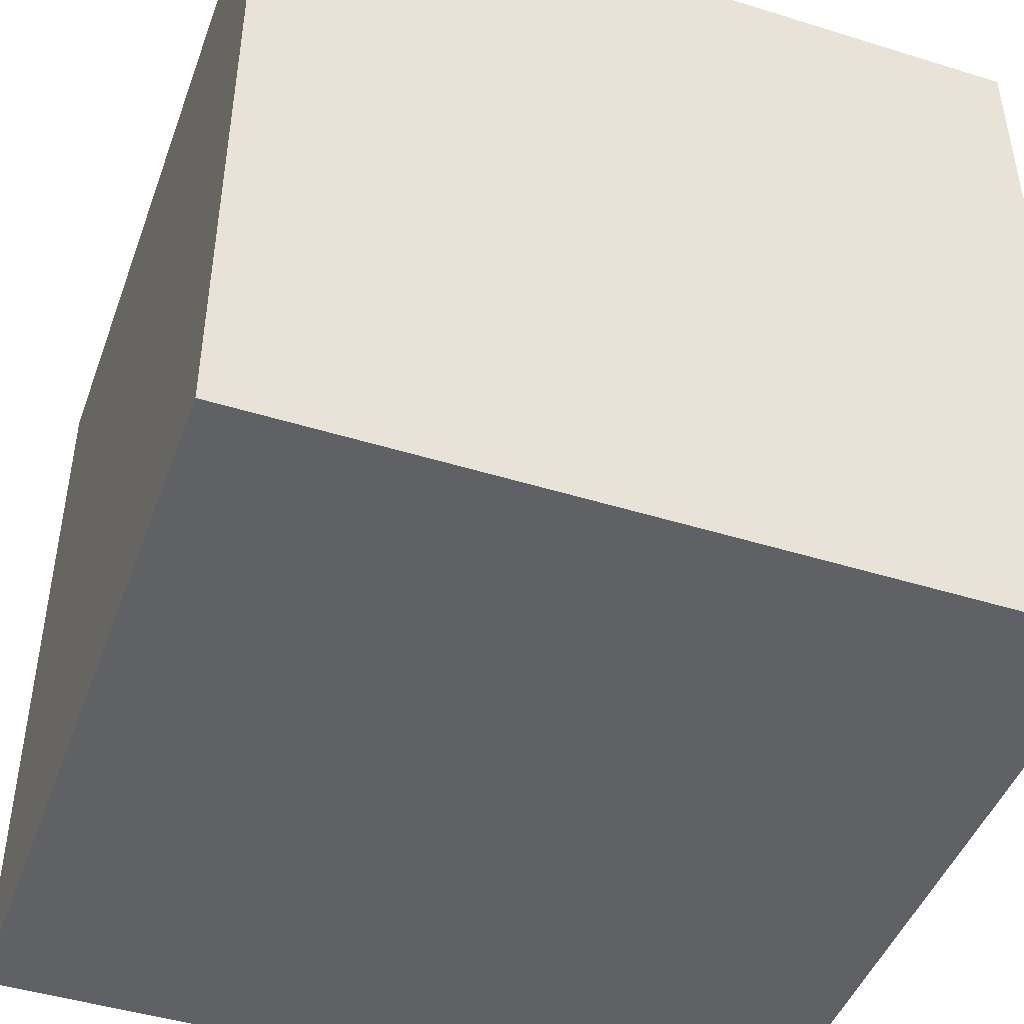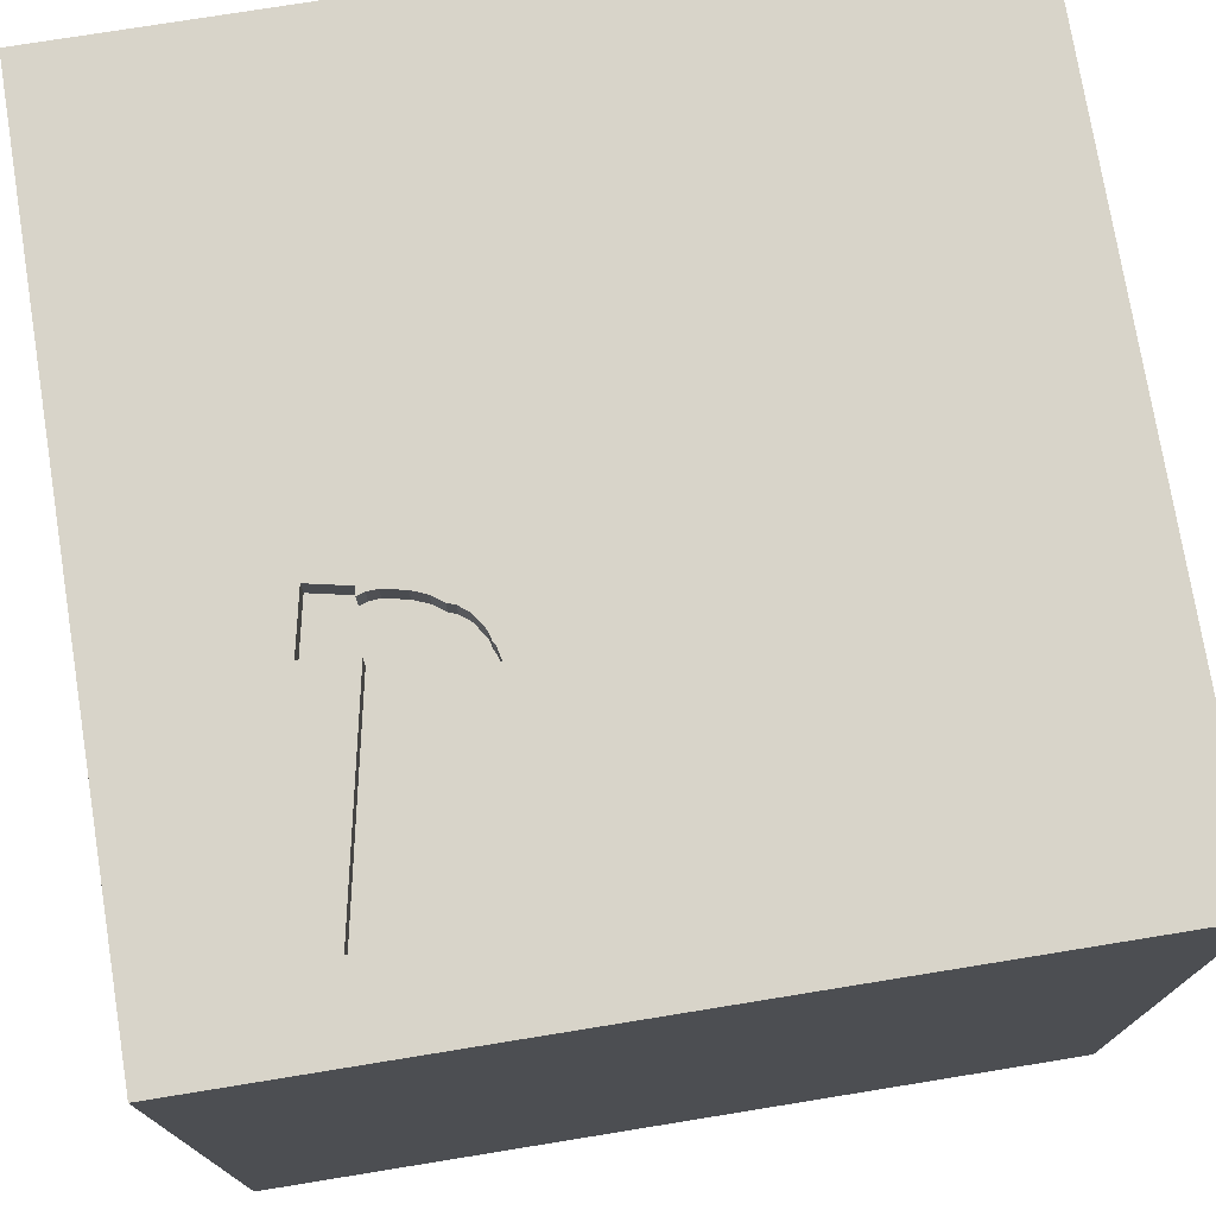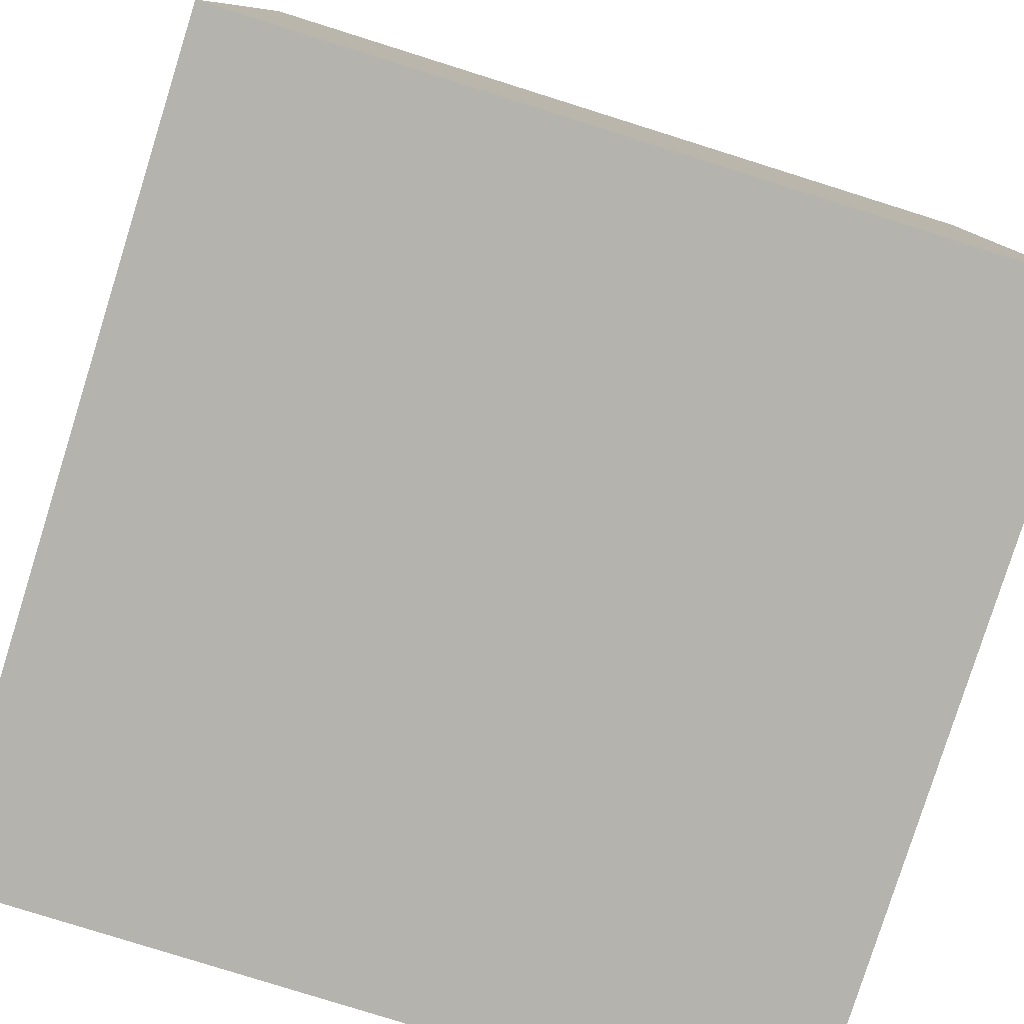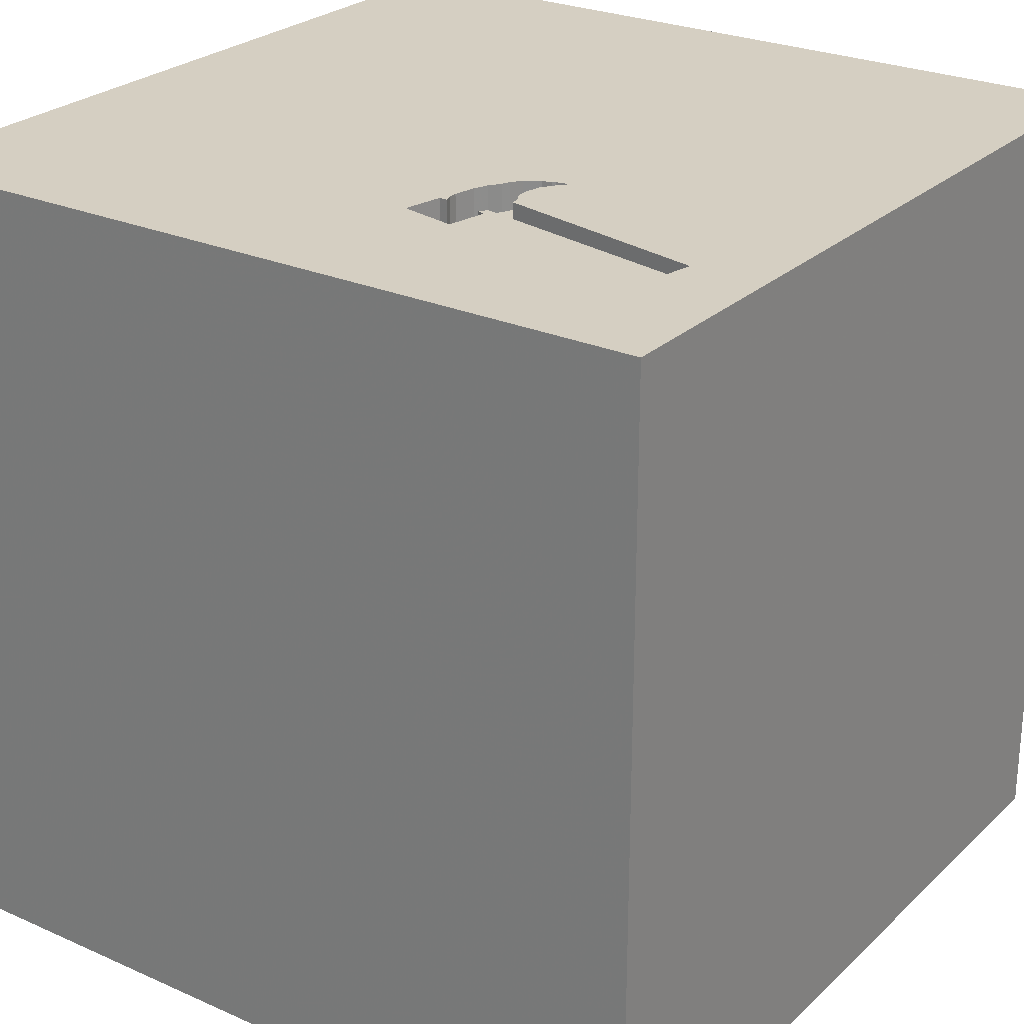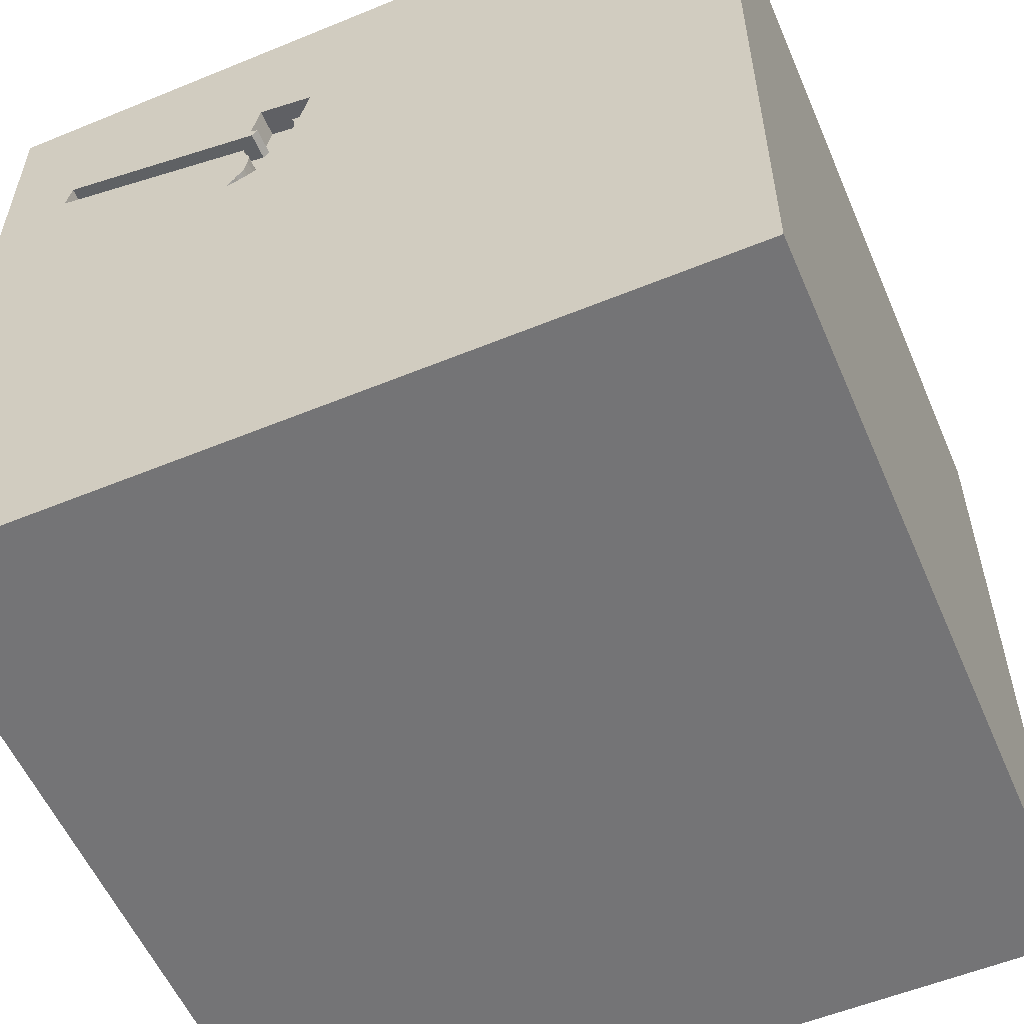
<metadata>
{"format":"obj","ext":"obj","renderer":"f3d","projection":"perspective","resolution":1024,"background":"white","views":[{"elev":-45.8,"azim":-19.6,"up":"+Y"},{"elev":75.2,"azim":80.8,"up":"+Y"},{"elev":-80.0,"azim":-107.4,"up":"+Y"},{"elev":25.9,"azim":35.1,"up":"+Y"},{"elev":-56.3,"azim":-156.8,"up":"+Z"}]}
</metadata>
<code>
o hammer_55
v 0.2773 1.5 0.5331
v 0.4285 1.5 0.456
v 0.4002 1.5 0.393
v 0.4216 1.5 0.7347
v 0.4285 1.4 0.456
v -0.651 0.6315 -1.5
v -0.8333 -0.1562 -1.5
v -0.9896 -0.1042 1.5
v -0.5729 1.211 -1.5
v -1.042 -0.625 1.5
v -0.7682 -1.5 -0.5729
v -1.198 -1.5 -0.2214
v -1.042 -1.5 1.25
v -0.8333 -1.5 -1.5
v -0.8333 -1.5 1.5
v -0.651 -1.5 0.8333
v -0.6641 1.5 0.2995
v -0.8333 1.5 -1.5
v -0.7031 1.5 -1.237
v -0.9896 1.5 1.5
v -0.5729 -1.276 -1.5
v -1.146 -1.198 1.5
v 0.8717 1.5 0.8266
v 0.2206 1.5 0.7287
v 0.2206 1.4 0.7287
v 0.3385 -1.055 1.5
v 0.5208 0.4427 -1.5
v 0.1953 0.4948 1.5
v 0.3906 -0 1.5
v 0.3255 1.094 1.5
v 0.3255 -0.3385 -1.5
v 0.4167 -0.4688 1.5
v 0.2083 -1.5 -0.8333
v 0.625 -1.5 0.4427
v 0.4687 -1.5 -0
v 0.3906 -1.5 1.198
v 0.4687 -1.5 -1.5
v 0.3906 -1.5 -1.237
v 0.4687 -1.5 -0.4167
v 0.4167 -1.5 1.5
v 0.3385 1.159 -1.5
v 0.3123 1.5 0.478
v 0.1562 1.5 0.1562
v 0.3988 1.5 0.9167
v 0.4167 1.5 -1.5
v 0.3939 1.5 -1.191
v 0.6641 1.5 -0.3906
v 0.1562 1.5 1.5
v 0.4167 -1.198 -1.5
v 0.4292 1.5 0.7726
v -0.1172 -1.016 -1.5
v -0.1823 -1.146 1.5
v -0.2083 0.07812 -1.5
v -0.1823 1.068 1.5
v -0.2083 -0.5469 1.5
v 0 -1.5 0.05208
v -0.1562 -1.5 1.146
v -0.1562 -1.5 0.625
v -0.1562 -1.5 -1.5
v -0.1562 -1.5 -0.4167
v -0.1562 -1.5 1.5
v 0 0.625 -1.5
v -0.1562 1.5 -0.625
v 0.1902 1.5 0.8727
v -0.1693 1.5 0.651
v -0.1562 1.5 -1.5
v 1.228 1.5 0.7958
v 1.228 1.4 0.7958
v 0.2417 1.5 0.702
v 0.2417 1.4 0.702
v 0.2391 1.5 0.6651
v 1.042 0.1562 -1.5
v 1.042 0.4167 1.5
v 1.198 -0 1.5
v 1.12 1.198 -1.5
v 1.276 -0.651 -1.5
v 1.25 -0.4688 1.5
v 1.094 -1.5 0.05208
v 1.25 -1.5 1.198
v 1.022 -1.5 -0.6771
v 1.25 -1.5 0.625
v 1.042 -1.5 -1.5
v 1.198 -1.5 -1.224
v 0.9896 -1.5 1.5
v 1.029 0.6771 -1.5
v 1.237 1.5 -1.042
v 1.159 1.5 0.4362
v 1.207 1.5 0.8951
v 1.126 1.5 0.7735
v 0.9896 1.5 -1.5
v 1.224 1.5 -0.4167
v 0.9245 -1.022 -1.5
v 1.25 -1.198 1.5
v 0.4609 1.5 0.4006
v 0.4609 1.4 0.4006
v 0.2391 1.4 0.6651
v 0.4002 1.4 0.393
v 0.4156 1.5 0.5415
v 0.4446 1.5 0.6254
v 0.4216 1.4 0.7347
v 0.8128 1.5 0.7055
v 0.2773 1.4 0.5331
v 0.4214 1.5 0.5635
v -0.4687 0.4167 1.5
v -0.625 1.042 1.5
v -0.4948 -0.5208 -1.5
v -0.4687 -1.5 0.1823
v -0.4427 -1.5 -1.042
v -0.5208 1.5 1.172
v -0.625 1.5 -0.4687
v -0.625 -1.198 1.5
v 0.2514 1.5 0.73
v -1.5 -0.625 -0.8594
v -1.5 -0.9896 -1.5
v -1.5 -1.094 -1.25
v -1.5 -1.042 1.5
v -1.5 0.5208 0.638
v -1.5 0.4167 -0.1562
v -1.5 0.638 1.302
v -1.5 0.625 -0.625
v -1.5 0.1562 -1.5
v -1.5 0.651 -1.185
v -1.5 0.1562 1.5
v -1.5 0.02604 -1.094
v -1.5 -0.1562 0.4687
v -1.5 -0.05208 -0
v -1.5 0.05208 1.029
v -1.5 0 -0.4687
v -1.5 1.25 -1.042
v -1.5 1.042 0.4167
v -1.5 1.25 -0.2083
v -1.5 1.5 1.5
v -1.5 1.198 0.8594
v -1.5 -0.625 0.2083
v -1.5 -0.5729 -1.302
v -1.5 -0.4687 -0.4167
v -1.5 -0.4688 1.5
v -1.5 -0.651 1.12
v -1.5 -1.5 -0.9896
v -1.5 -1.5 0.4167
v -1.5 -1.5 -0.2083
v -1.5 -1.5 0.9896
v -1.5 -1.5 1.5
v -1.5 -1.5 -1.5
v -1.5 0.8333 -1.5
v -1.5 0.8333 1.5
v -1.5 1.5 -1.5
v -1.5 1.5 -0.9896
v -1.5 1.5 0.1562
v -1.5 1.5 0.8333
v -1.5 1.5 -0.4167
v -1.5 -1.302 -0.7812
v -1.5 -1.198 0.1823
v -1.5 -1.198 -0.3125
v -1.5 -1.224 1.198
v -1.5 -1.198 0.625
v -1.5 -0.4167 -1.5
v -1.5 0.8333 -0.1562
v 0.4332 1.5 0.3844
v 0.3179 1.5 0.4638
v 0.3179 1.4 0.4638
v 0.4941 1.5 0.3661
v 0.5101 1.5 0.7528
v 0.4371 1.5 0.5875
v 0.8333 1.5 1.5
v 0.6771 0.8333 1.5
v 0.9361 1.5 0.7323
v 0.4729 1.5 0.3928
v 0.4729 1.4 0.3928
v 0.4446 1.4 0.6254
v 0.4578 1.5 0.4155
v 0.4578 1.4 0.4155
v 0.4292 1.4 0.7726
v 1.5 -1.5 -1.5
v 1.5 1.5 -1.5
v 0.4941 1.4 0.3661
v 0.4332 1.4 0.3844
v 0.418 1.5 0.5057
v 1.5 -1.042 0.1562
v 1.5 -1.042 -0.4427
v 1.5 -0.638 0.5729
v 1.5 -0.8333 -1.5
v 1.5 -0.651 -1.185
v 1.5 -0.9896 1.5
v 1.5 0.5534 -0.7389
v 1.5 0.5208 0.4036
v 1.5 0.625 1.12
v 1.5 0.4167 -1.5
v 1.5 0.3906 -1.237
v 1.5 0.1562 1.5
v 1.5 -0.1823 -0.6315
v 1.5 -0.1042 0.2083
v 1.5 -0.1302 1.042
v 1.5 -0.1562 -1.5
v 1.5 1.25 0.599
v 1.5 1.224 -0.2214
v 1.5 1.5 1.5
v 1.5 0.9896 -1.5
v 1.5 1.276 -1.029
v 1.5 -0.625 1.198
v 1.5 -1.5 -0.9896
v 1.5 -1.5 0.4167
v 1.5 -1.5 -0.2083
v 1.5 -1.5 0.9896
v 1.5 -1.5 1.5
v 1.5 0.8333 1.5
v 1.5 1.5 -0.9896
v 1.5 1.5 0.1562
v 1.5 1.5 0.8333
v 1.5 1.5 -0.4167
v 1.5 -1.25 -1.042
v 1.5 -1.198 1.12
v 1.5 -1.25 0.625
v 1.5 -0.4167 1.5
v -1.185 -0.651 -1.5
v -1.25 0.2083 -1.5
v -1.276 0.3906 1.5
v -1.237 1.042 -1.5
v -1.198 1.224 1.5
v -1.224 -1.5 -1.068
v -1.243 -1.5 0.5599
v -1.198 1.5 -1.042
v -1.302 1.5 0.1302
v -1.211 1.5 -0.4427
v -1.185 1.5 0.9375
v 0.2559 1.5 0.5857
v 0.2514 1.4 0.73
v 0.1902 1.4 0.8727
v 0.4452 1.5 0.3765
v -0.4427 -0.1562 1.5
v -0.4167 1.5 1.5
v 0.3461 1.5 0.4283
v 1.107 1.165 1.5
v 0.8333 -0.4688 1.5
v 0.8333 -1.5 1.042
v 0.8333 1.5 1.198
v 0.8333 -1.198 1.5
v 0.4376 1.5 0.4372
v 0.4452 1.4 0.3765
v 0.3066 1.5 0.4926
v 0.3066 1.4 0.4926
v 0.4156 1.4 0.5415
v 0.4214 1.4 0.5635
v 0.4004 1.5 0.7614
v 0.4004 1.4 0.7614
v 0.2559 1.4 0.5857
v 0.3461 1.4 0.4283
v 0.4371 1.4 0.5875
v 1.207 1.4 0.8951
v 0.3988 1.4 0.9167
v 0.418 1.4 0.5057
v 0.4376 1.4 0.4372
f 116 155 143
f 155 142 143
f 15 22 143
f 22 116 143
f 142 13 143
f 13 15 143
f 116 138 155
f 137 138 116
f 142 221 13
f 22 137 116
f 155 156 142
f 15 111 22
f 22 10 137
f 156 140 142
f 140 221 142
f 13 57 15
f 61 111 15
f 156 153 140
f 57 61 15
f 61 52 111
f 10 8 137
f 123 138 137
f 138 156 155
f 153 141 140
f 221 16 13
f 111 10 22
f 8 123 137
f 123 127 138
f 141 221 140
f 16 57 13
f 141 12 221
f 138 134 156
f 153 154 141
f 111 55 10
f 8 217 123
f 134 153 156
f 221 107 16
f 57 36 61
f 40 52 61
f 52 55 111
f 123 119 127
f 127 125 138
f 36 40 61
f 40 26 52
f 10 230 8
f 146 119 123
f 125 134 138
f 16 58 57
f 55 230 10
f 217 146 123
f 154 152 141
f 12 107 221
f 107 58 16
f 152 139 141
f 84 26 40
f 26 55 52
f 139 12 141
f 36 84 40
f 84 237 26
f 134 154 153
f 139 220 12
f 36 235 84
f 119 117 127
f 127 117 125
f 125 126 134
f 134 136 154
f 220 11 12
f 58 36 57
f 26 32 55
f 8 104 217
f 12 11 107
f 107 56 58
f 58 34 36
f 230 104 8
f 146 132 119
f 154 113 152
f 84 93 237
f 55 29 230
f 217 219 146
f 132 133 119
f 133 117 119
f 126 136 134
f 136 113 154
f 152 144 139
f 235 79 84
f 205 93 84
f 237 32 26
f 219 132 146
f 144 220 139
f 56 34 58
f 34 235 36
f 79 205 84
f 237 234 32
f 104 105 217
f 117 126 125
f 113 115 152
f 115 144 152
f 11 60 107
f 32 29 55
f 29 104 230
f 105 219 217
f 117 118 126
f 126 128 136
f 60 56 107
f 29 28 104
f 133 130 117
f 56 35 34
f 93 234 237
f 115 114 144
f 108 60 11
f 205 184 93
f 93 77 234
f 104 54 105
f 219 20 132
f 225 150 132
f 150 133 132
f 130 118 117
f 118 128 126
f 128 113 136
f 144 14 220
f 220 108 11
f 235 81 79
f 79 204 205
f 212 184 205
f 234 29 32
f 28 54 104
f 225 132 20
f 130 158 118
f 113 135 115
f 215 144 114
f 60 35 56
f 34 81 235
f 212 205 204
f 135 114 115
f 21 14 144
f 108 33 60
f 60 39 35
f 184 77 93
f 105 20 219
f 118 120 128
f 128 124 113
f 14 108 220
f 81 204 79
f 200 184 212
f 234 74 29
f 150 130 133
f 124 135 113
f 21 144 215
f 35 78 34
f 34 78 81
f 213 212 204
f 181 200 212
f 77 74 234
f 17 225 109
f 130 131 158
f 135 157 114
f 106 21 215
f 33 39 60
f 181 212 213
f 184 214 77
f 29 73 28
f 28 30 54
f 105 231 20
f 109 225 20
f 158 120 118
f 120 124 128
f 215 114 157
f 108 38 33
f 81 202 204
f 200 214 184
f 74 73 29
f 54 231 105
f 109 20 231
f 223 150 225
f 150 149 130
f 7 106 215
f 39 78 35
f 78 202 81
f 213 204 202
f 193 200 181
f 193 214 200
f 65 17 109
f 17 223 225
f 223 149 150
f 149 131 130
f 124 157 135
f 51 21 106
f 14 59 108
f 179 213 202
f 179 181 213
f 214 74 77
f 73 166 28
f 166 30 28
f 120 122 124
f 124 121 157
f 216 215 157
f 53 106 7
f 21 59 14
f 59 38 108
f 192 193 181
f 214 190 74
f 54 48 231
f 64 109 231
f 43 17 65
f 131 120 158
f 216 157 121
f 7 215 216
f 31 51 106
f 51 59 21
f 33 80 39
f 39 80 78
f 78 203 202
f 192 181 179
f 193 190 214
f 64 231 48
f 65 109 64
f 53 31 106
f 179 202 203
f 17 224 223
f 122 121 124
f 33 38 80
f 190 73 74
f 30 48 54
f 43 65 1
f 63 17 43
f 224 149 223
f 149 151 131
f 131 129 120
f 6 7 216
f 6 53 7
f 80 203 78
f 186 193 192
f 187 190 193
f 73 233 166
f 166 233 30
f 44 64 48
f 65 64 24
f 47 63 43
f 63 110 17
f 110 224 17
f 224 151 149
f 129 122 120
f 49 59 51
f 59 37 38
f 38 83 80
f 180 179 203
f 191 192 179
f 185 186 192
f 186 187 193
f 226 1 65
f 24 112 69
f 71 226 65
f 24 69 71
f 65 24 71
f 42 43 1
f 1 240 42
f 122 145 121
f 62 53 6
f 27 31 53
f 31 49 51
f 49 37 59
f 191 179 180
f 185 192 191
f 190 206 73
f 30 165 48
f 229 162 43
f 43 42 160
f 43 160 232
f 3 159 229
f 43 232 3
f 43 3 229
f 151 129 131
f 216 121 145
f 27 53 62
f 187 206 190
f 206 233 73
f 44 48 165
f 98 164 162
f 171 238 2
f 2 178 98
f 171 2 98
f 98 162 168
f 168 94 171
f 168 171 98
f 47 43 162
f 46 63 47
f 151 148 129
f 218 216 145
f 41 27 62
f 236 44 165
f 50 44 163
f 4 244 50
f 163 4 50
f 163 44 23
f 164 98 103
f 224 148 151
f 6 216 218
f 85 27 41
f 72 31 27
f 92 49 31
f 92 37 49
f 80 201 203
f 211 180 203
f 233 165 30
f 23 44 236
f 19 224 110
f 222 148 224
f 41 62 6
f 76 92 31
f 37 83 38
f 211 203 201
f 196 186 185
f 99 162 164
f 63 19 110
f 19 222 224
f 129 145 122
f 41 6 9
f 75 85 41
f 85 72 27
f 37 82 83
f 183 180 211
f 183 191 180
f 199 196 185
f 101 162 99
f 47 162 87
f 46 47 91
f 9 6 218
f 72 76 31
f 92 82 37
f 83 201 80
f 195 187 186
f 197 206 187
f 88 236 165
f 101 87 162
f 91 47 87
f 86 46 91
f 46 19 63
f 189 185 191
f 196 195 186
f 195 197 187
f 23 236 88
f 147 148 222
f 148 147 129
f 129 147 145
f 189 191 183
f 199 185 189
f 206 197 233
f 233 197 165
f 87 101 167
f 19 147 222
f 218 145 147
f 82 174 83
f 83 174 201
f 88 165 197
f 90 46 86
f 66 19 46
f 18 147 19
f 18 9 218
f 66 41 9
f 90 75 41
f 92 174 82
f 211 201 174
f 207 196 199
f 208 195 196
f 209 197 195
f 209 67 88
f 67 87 89
f 167 89 87
f 210 91 87
f 207 86 91
f 175 90 86
f 90 45 46
f 45 66 46
f 66 18 19
f 18 218 147
f 66 9 18
f 45 41 66
f 90 41 45
f 175 75 90
f 198 85 75
f 188 72 85
f 194 76 72
f 182 92 76
f 182 183 211
f 194 189 183
f 198 199 189
f 175 207 199
f 207 210 196
f 210 208 196
f 208 209 195
f 209 88 197
f 208 87 209
f 210 87 208
f 207 91 210
f 175 86 207
f 175 198 75
f 198 188 85
f 188 194 72
f 194 182 76
f 182 174 92
f 182 211 174
f 194 183 182
f 188 189 194
f 198 189 188
f 175 199 198
f 209 87 67
f 251 247 161
f 251 5 247
f 161 241 251
f 232 160 161
f 161 247 232
f 178 2 5
f 5 251 178
f 5 97 247
f 42 240 241
f 241 161 42
f 242 251 241
f 161 160 42
f 252 97 5
f 3 232 247
f 247 97 3
f 240 1 241
f 251 242 98
f 98 178 251
f 242 241 102
f 2 238 252
f 252 5 2
f 252 177 97
f 102 241 1
f 243 242 102
f 172 177 252
f 159 3 97
f 97 177 159
f 242 243 98
f 243 102 246
f 238 171 172
f 172 252 238
f 177 172 95
f 246 102 1
f 1 226 246
f 103 98 243
f 246 170 243
f 177 95 239
f 171 94 95
f 95 172 171
f 229 159 177
f 177 239 229
f 243 248 103
f 96 170 246
f 170 248 243
f 169 239 95
f 226 71 96
f 96 246 226
f 164 103 248
f 96 100 170
f 248 170 164
f 169 176 239
f 94 168 169
f 169 95 94
f 239 176 229
f 96 70 100
f 68 170 100
f 99 164 170
f 168 162 176
f 176 169 168
f 162 229 176
f 71 69 70
f 70 96 71
f 227 100 70
f 170 68 101
f 101 99 170
f 100 249 68
f 227 245 100
f 227 70 69
f 69 112 227
f 68 67 89
f 101 68 89
f 89 167 101
f 249 100 23
f 23 88 249
f 88 67 68
f 68 249 88
f 245 227 228
f 100 245 4
f 100 4 163
f 100 163 23
f 245 228 250
f 227 25 228
f 244 4 245
f 25 227 112
f 112 24 25
f 173 245 250
f 250 228 44
f 228 25 24
f 24 64 228
f 50 244 245
f 245 173 50
f 173 250 44
f 44 50 173
f 64 44 228

</code>
